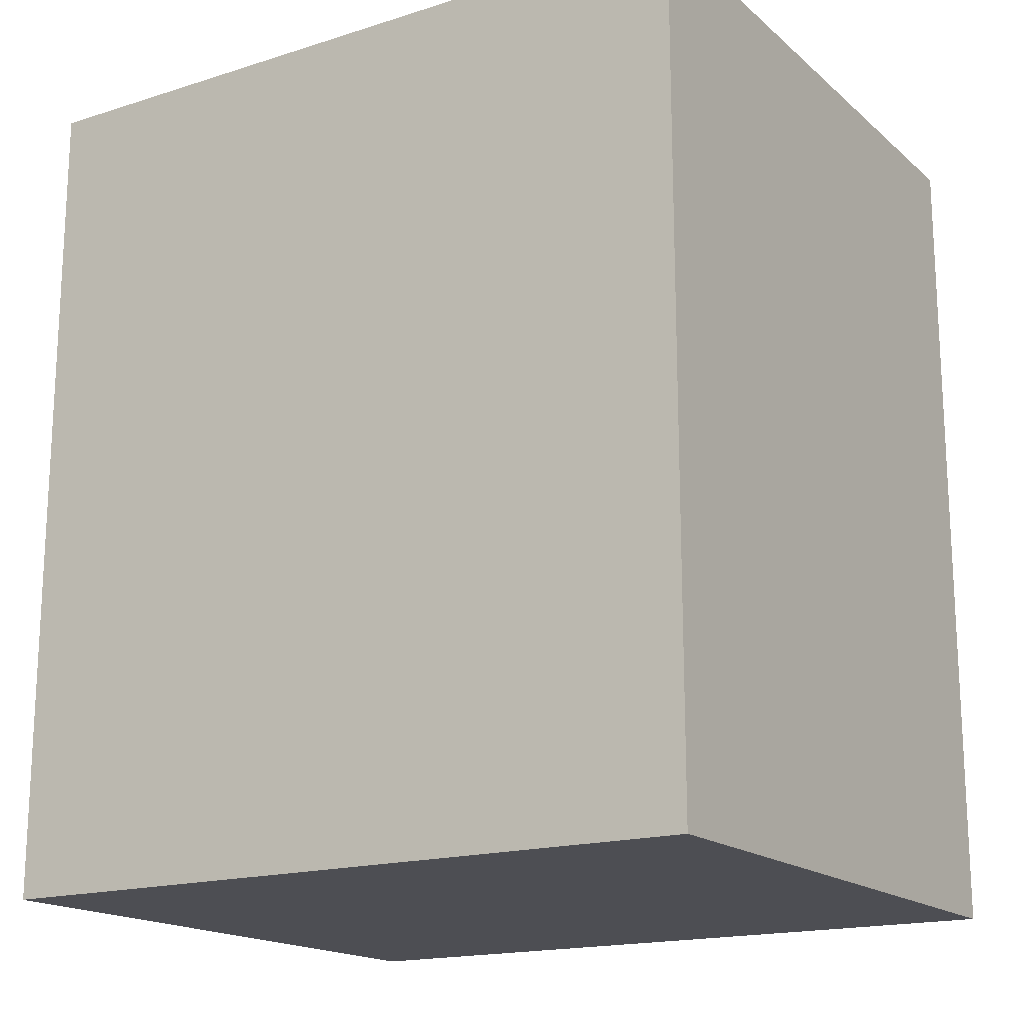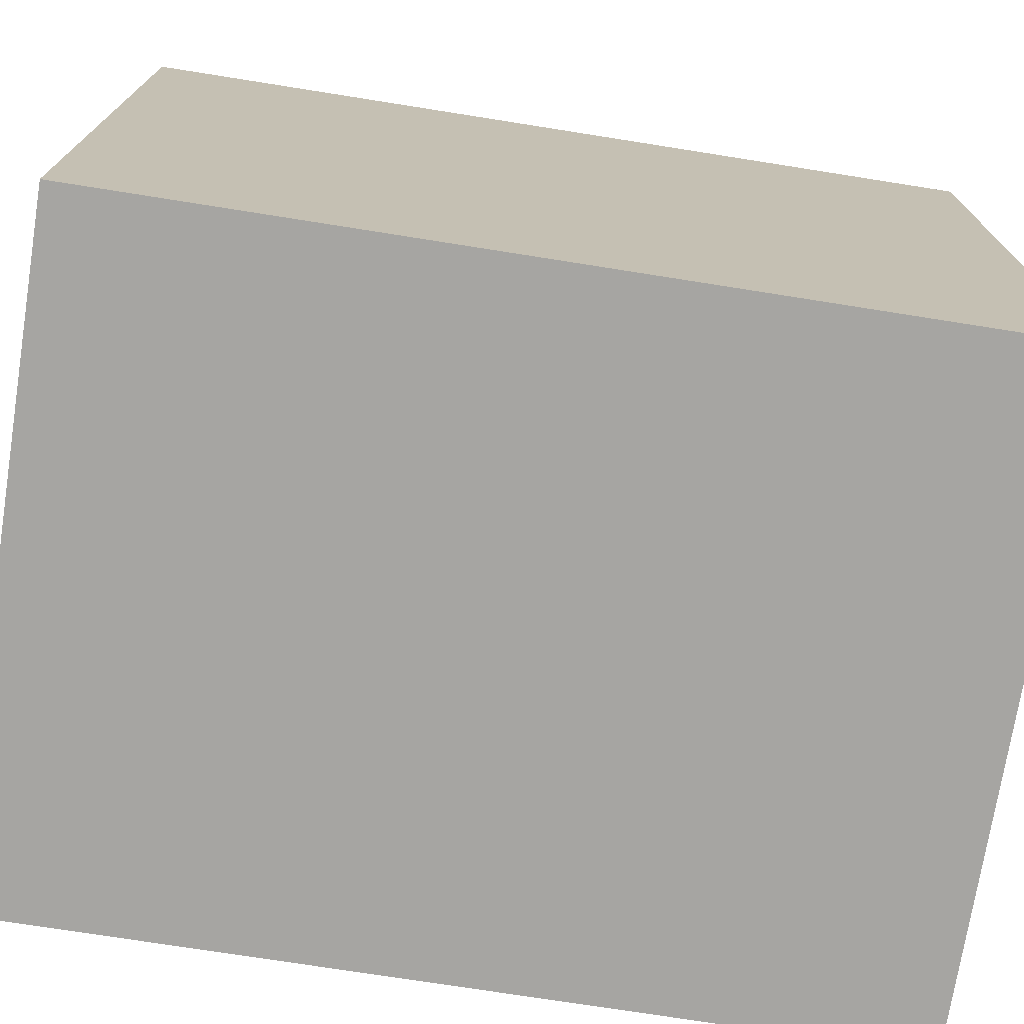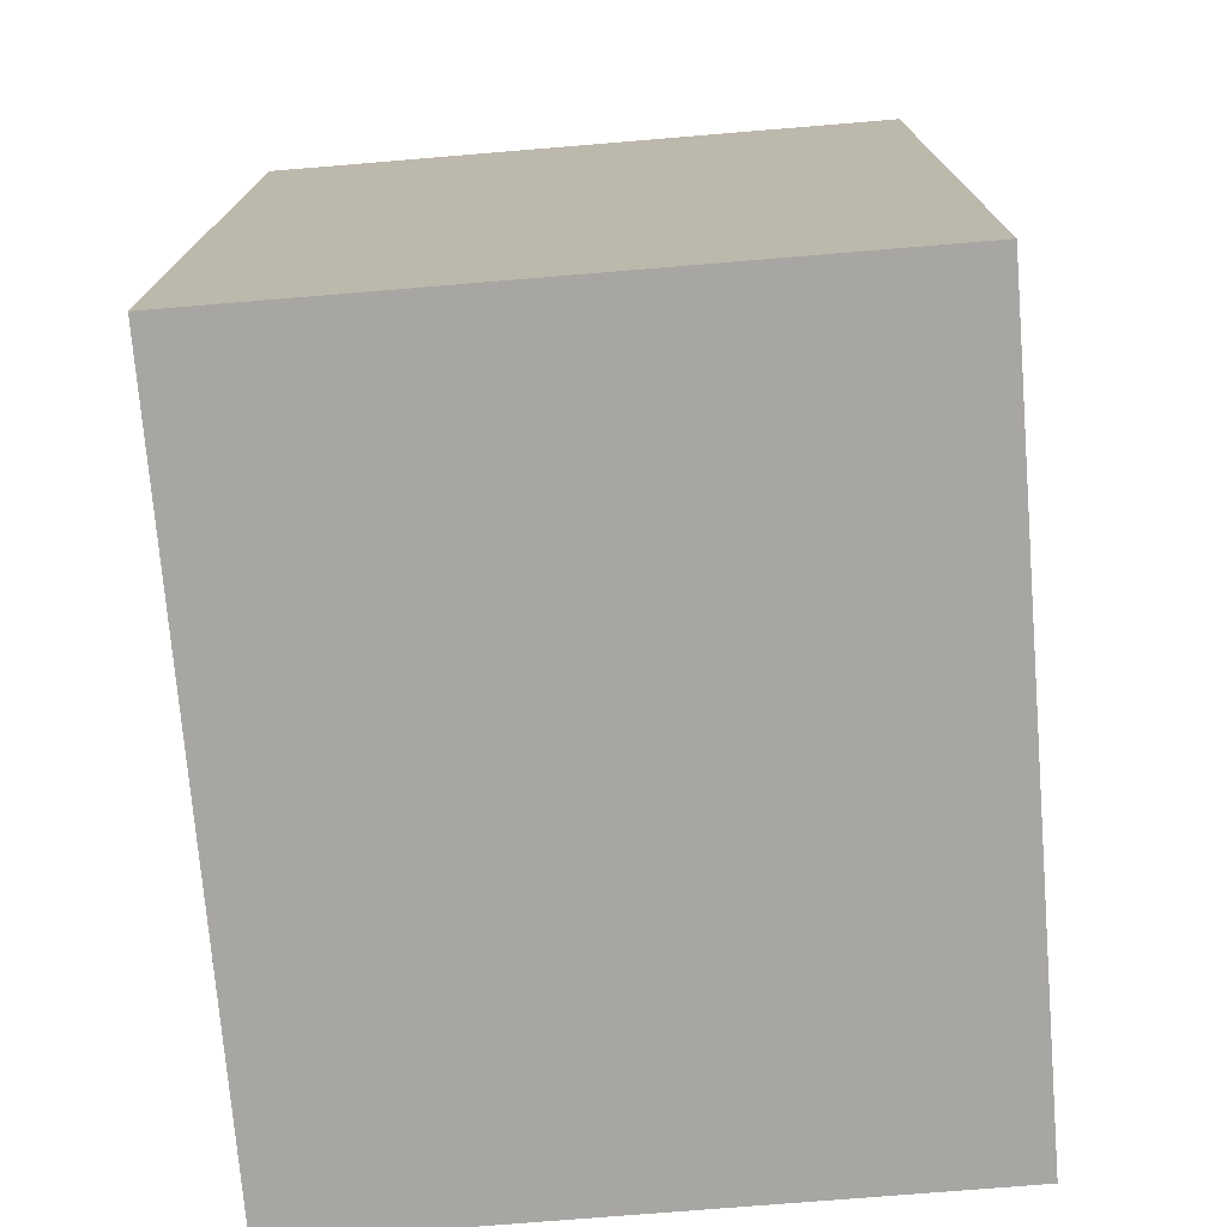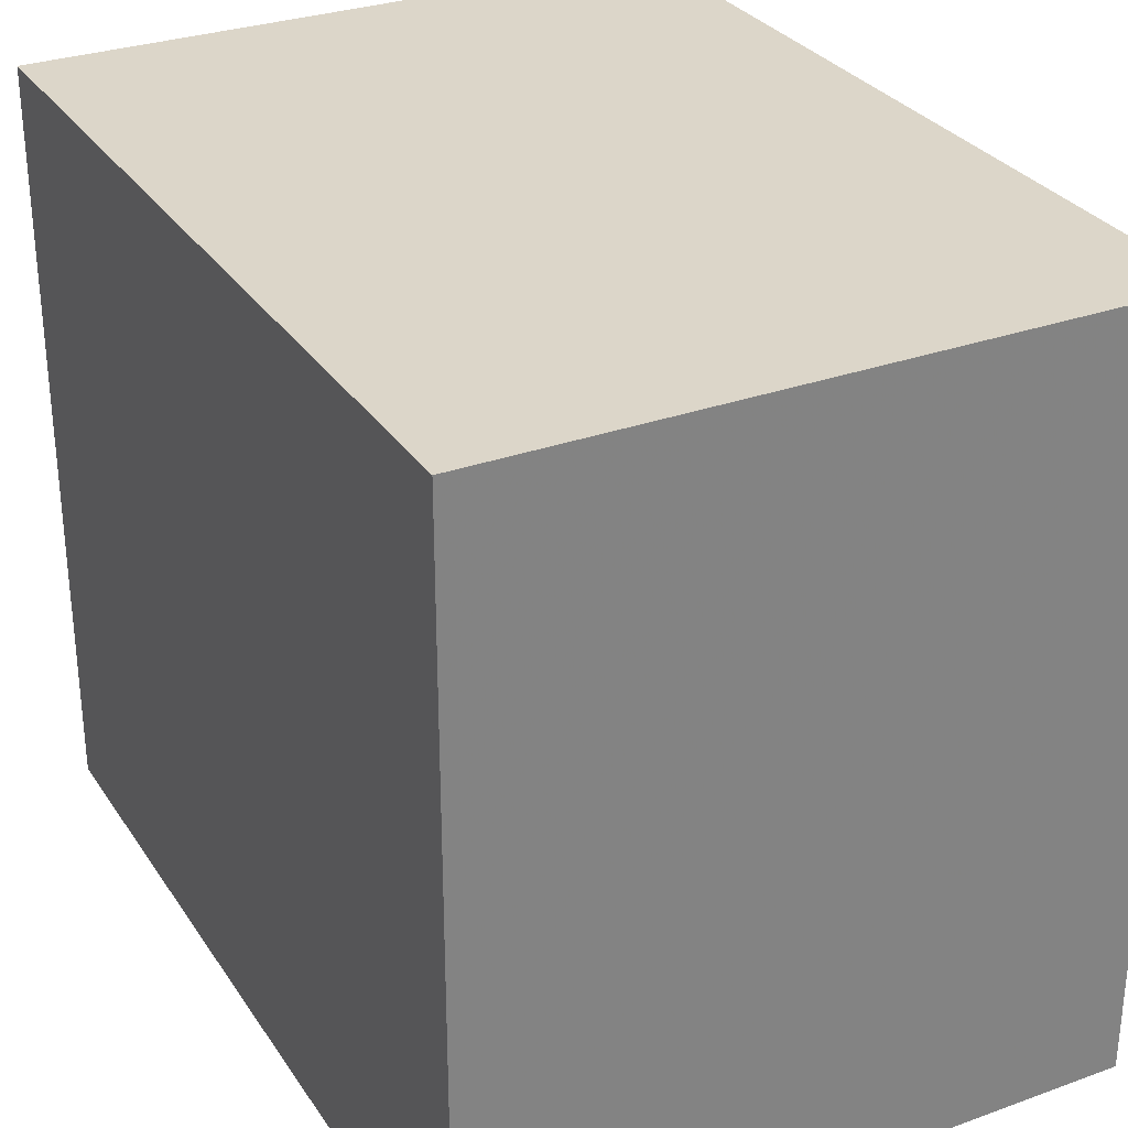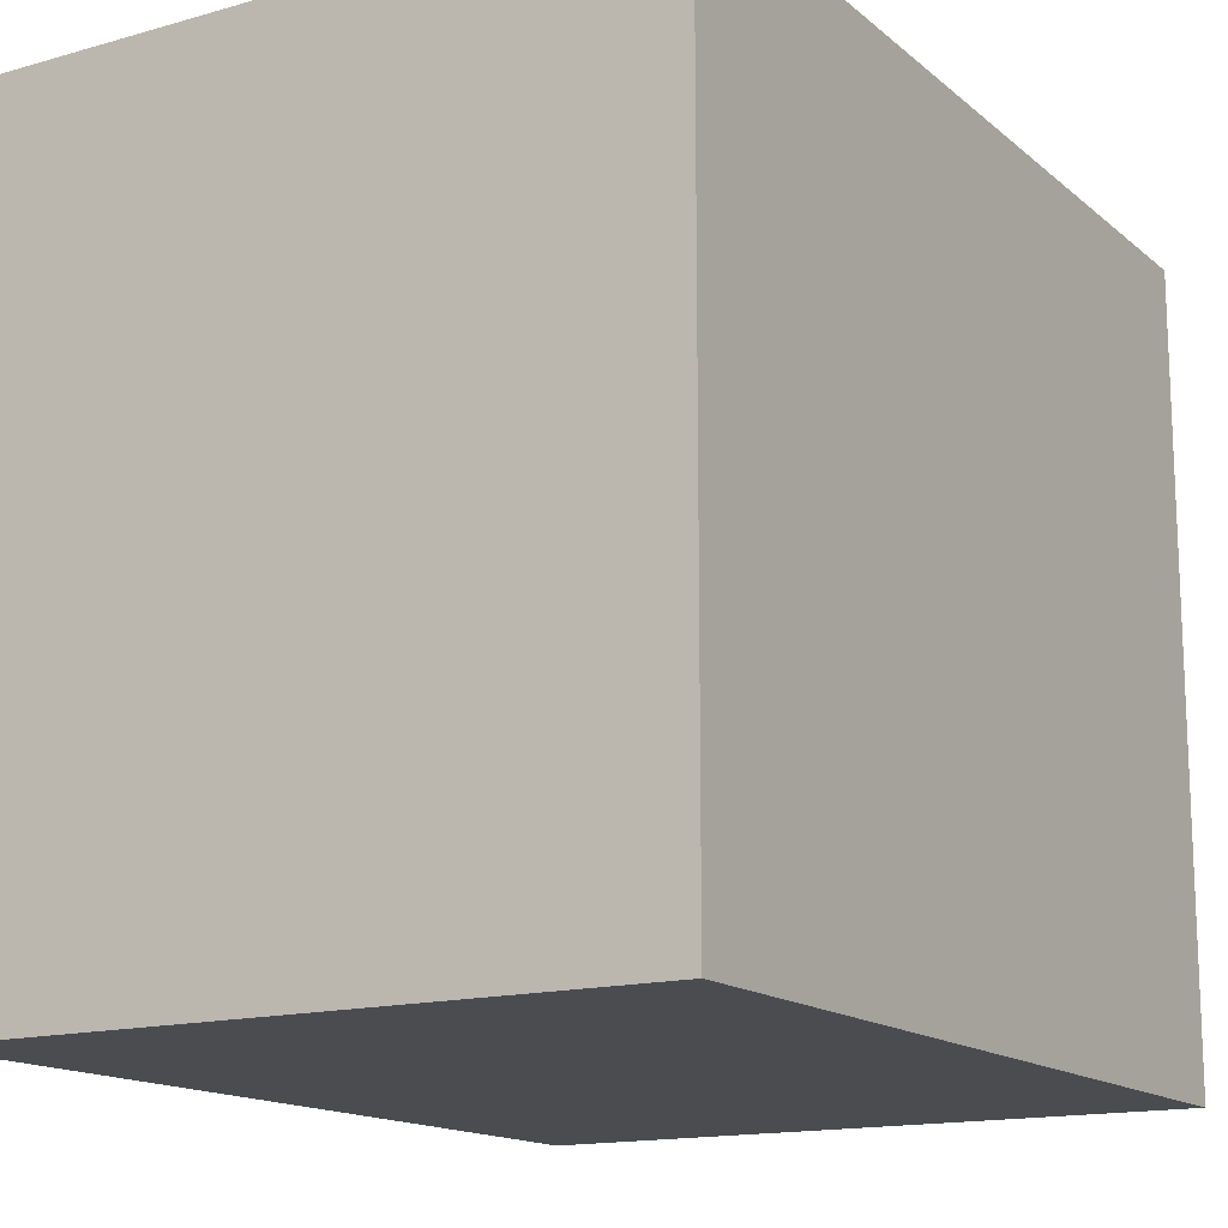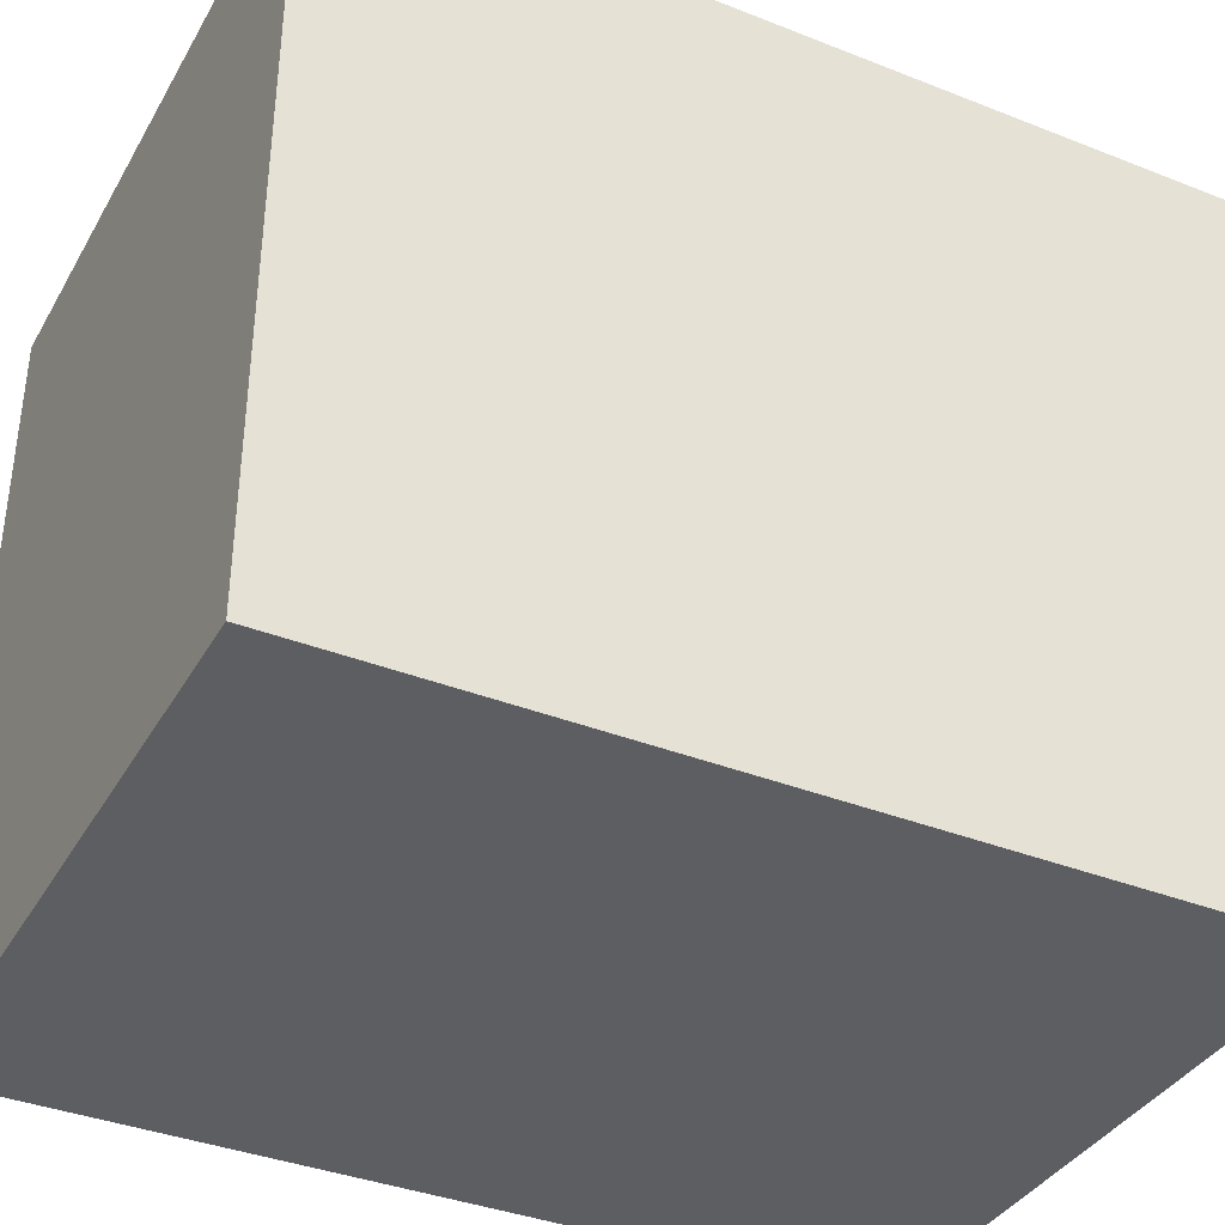
<metadata>
{"format":"obj","ext":"obj","renderer":"f3d","projection":"perspective","resolution":1024,"background":"white","views":[{"elev":-17.3,"azim":122.1,"up":"+Y"},{"elev":-73.6,"azim":-99.0,"up":"+Z"},{"elev":-74.3,"azim":4.7,"up":"+Y"},{"elev":30.2,"azim":-27.6,"up":"+Z"},{"elev":-15.1,"azim":31.1,"up":"+Z"},{"elev":-37.5,"azim":-116.8,"up":"+Z"}]}
</metadata>
<code>
g
v 60 80 0
v 60 80 70
v 60 0 0
v 60 0 70
v 0 80 0
v 0 0 0
v 0 80 70
v 0 0 70
f 1 2 3
f 3 2 4
f 5 1 6
f 6 1 3
f 7 5 8
f 8 5 6
f 2 7 4
f 4 7 8
f 5 7 1
f 1 7 2
f 8 6 4
f 4 6 3

</code>
